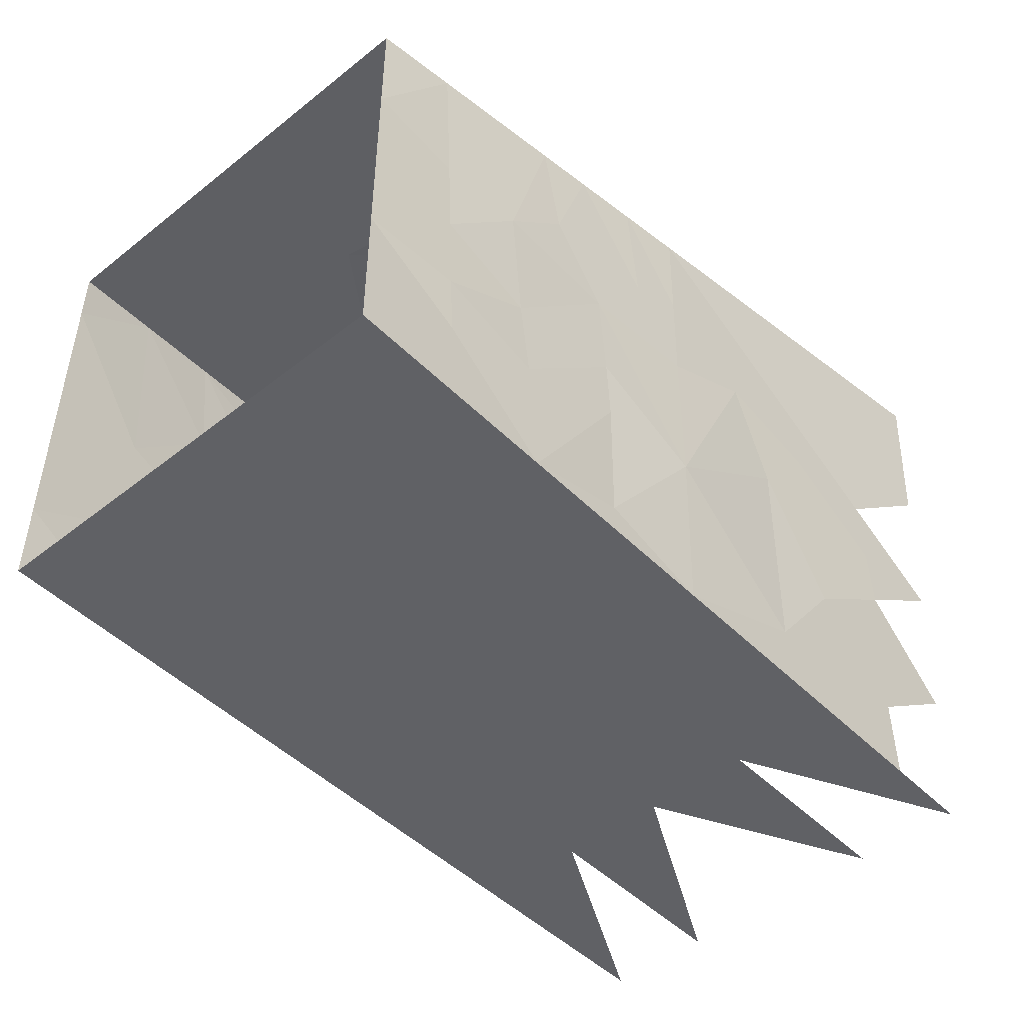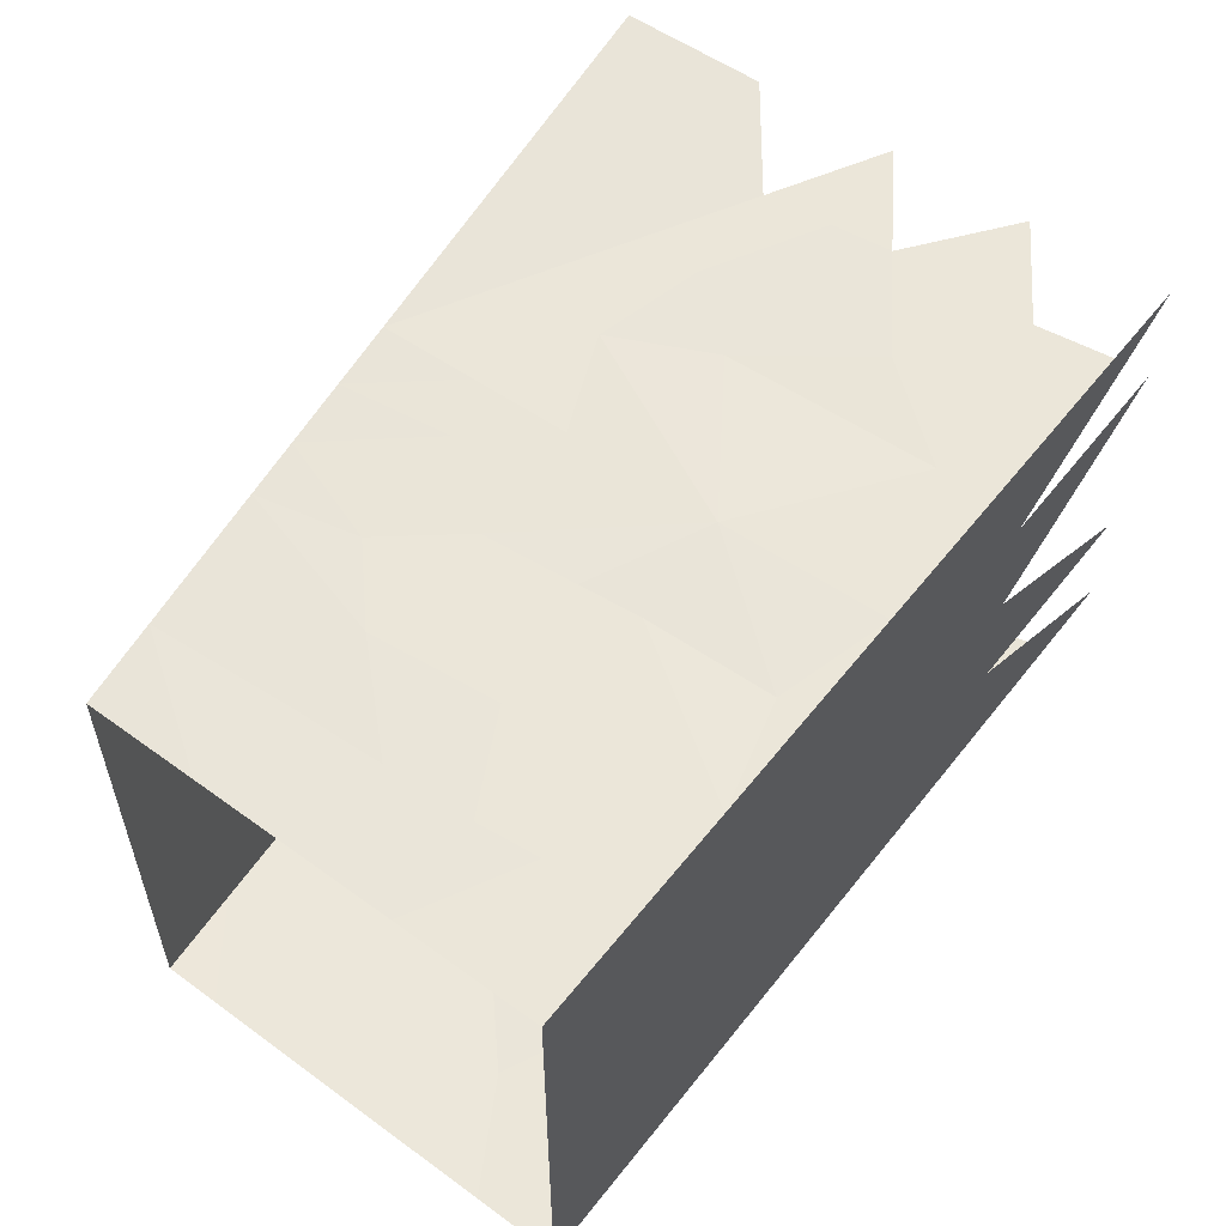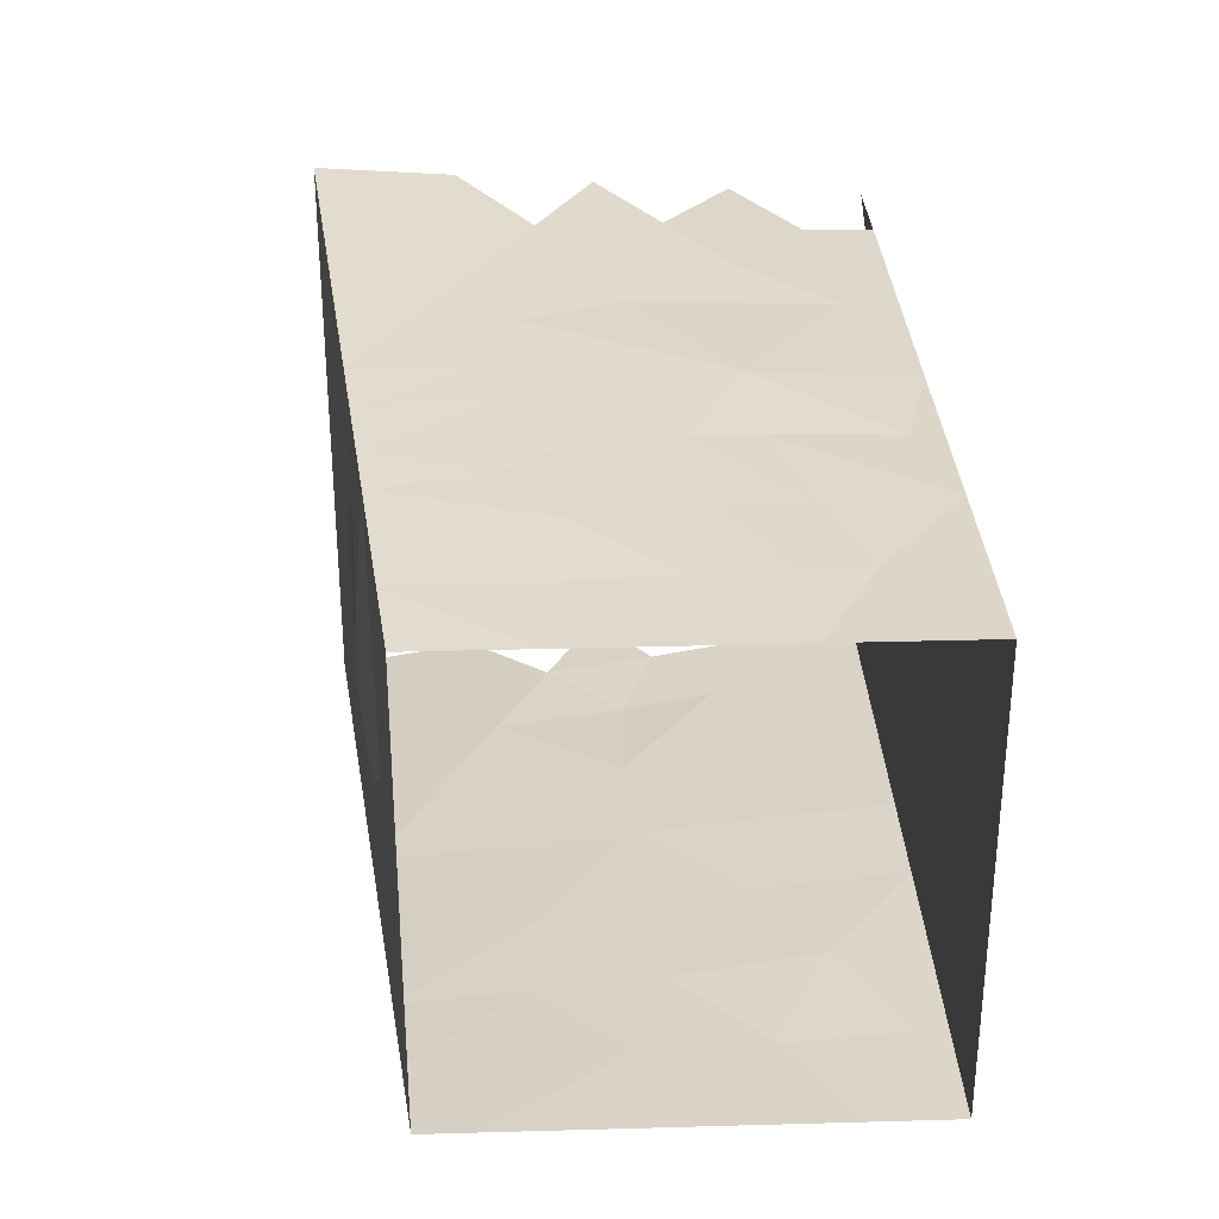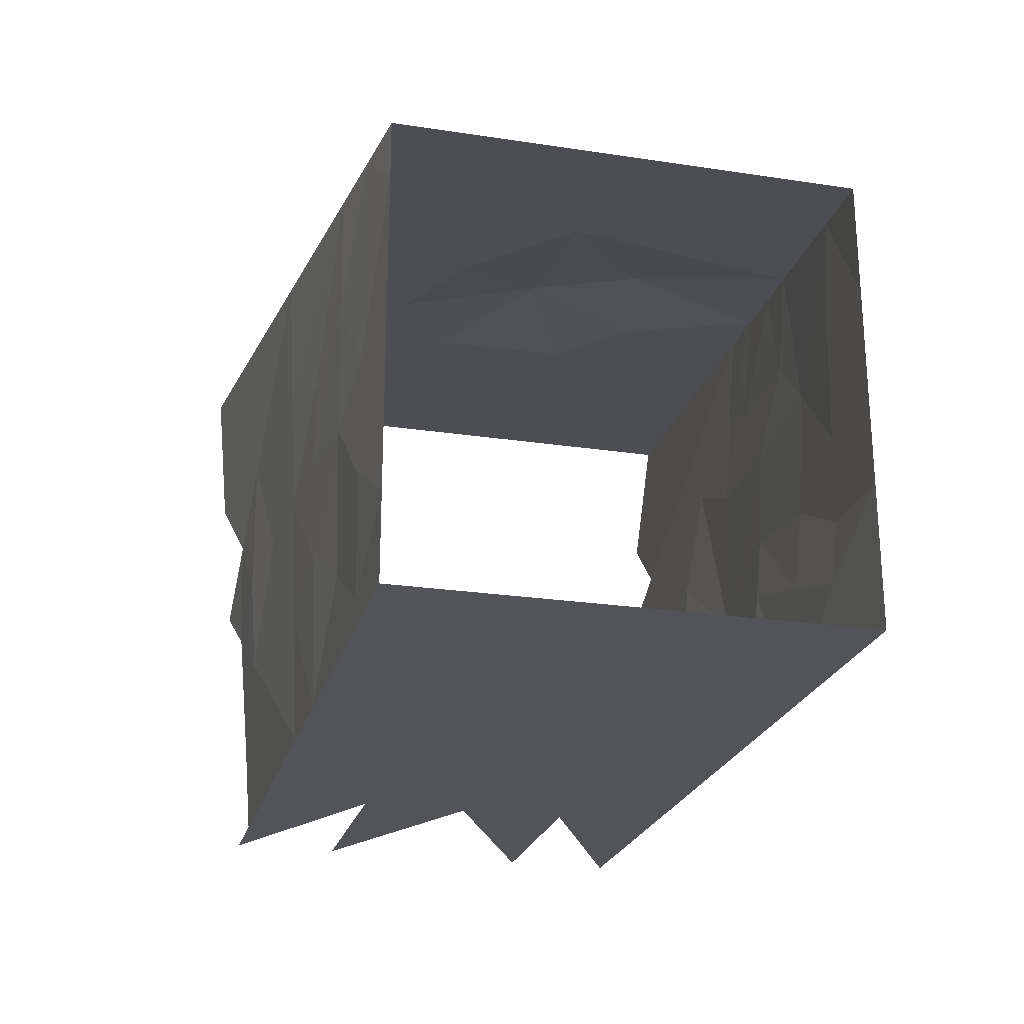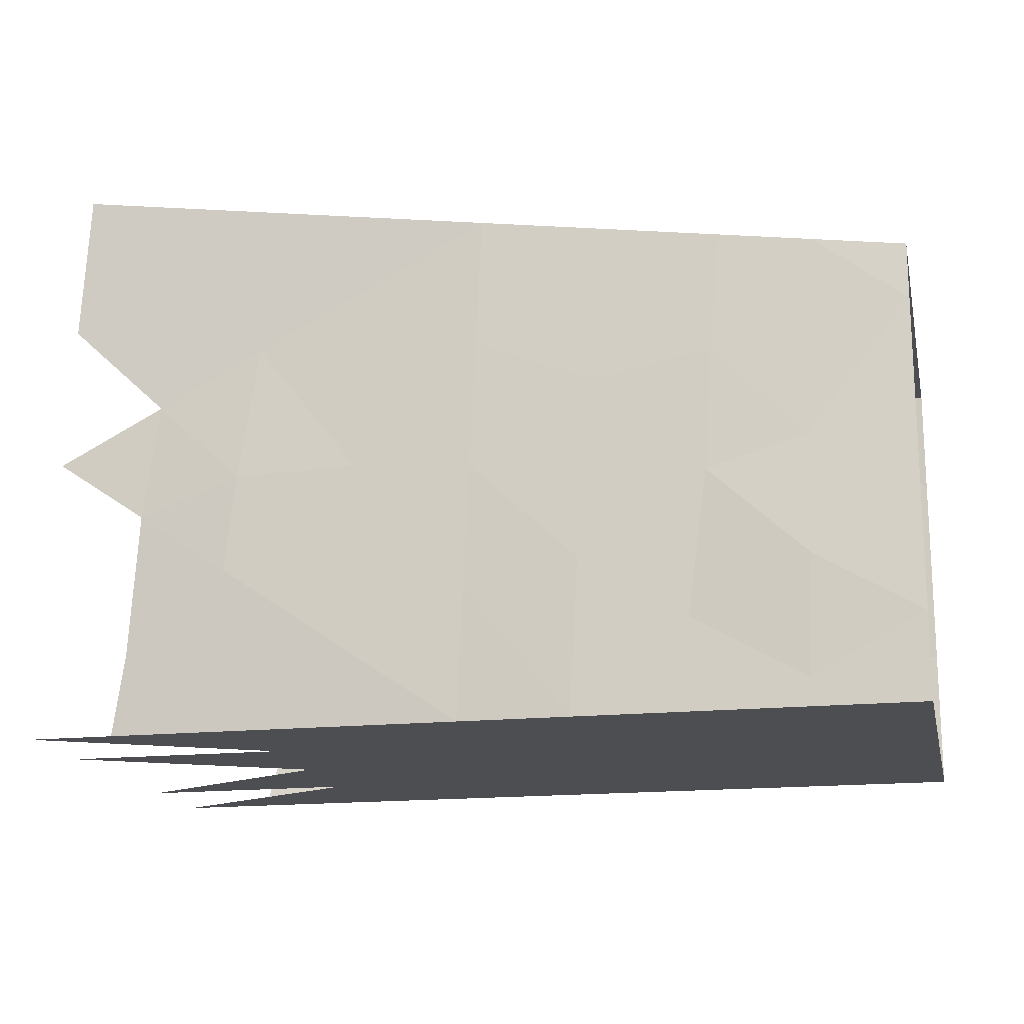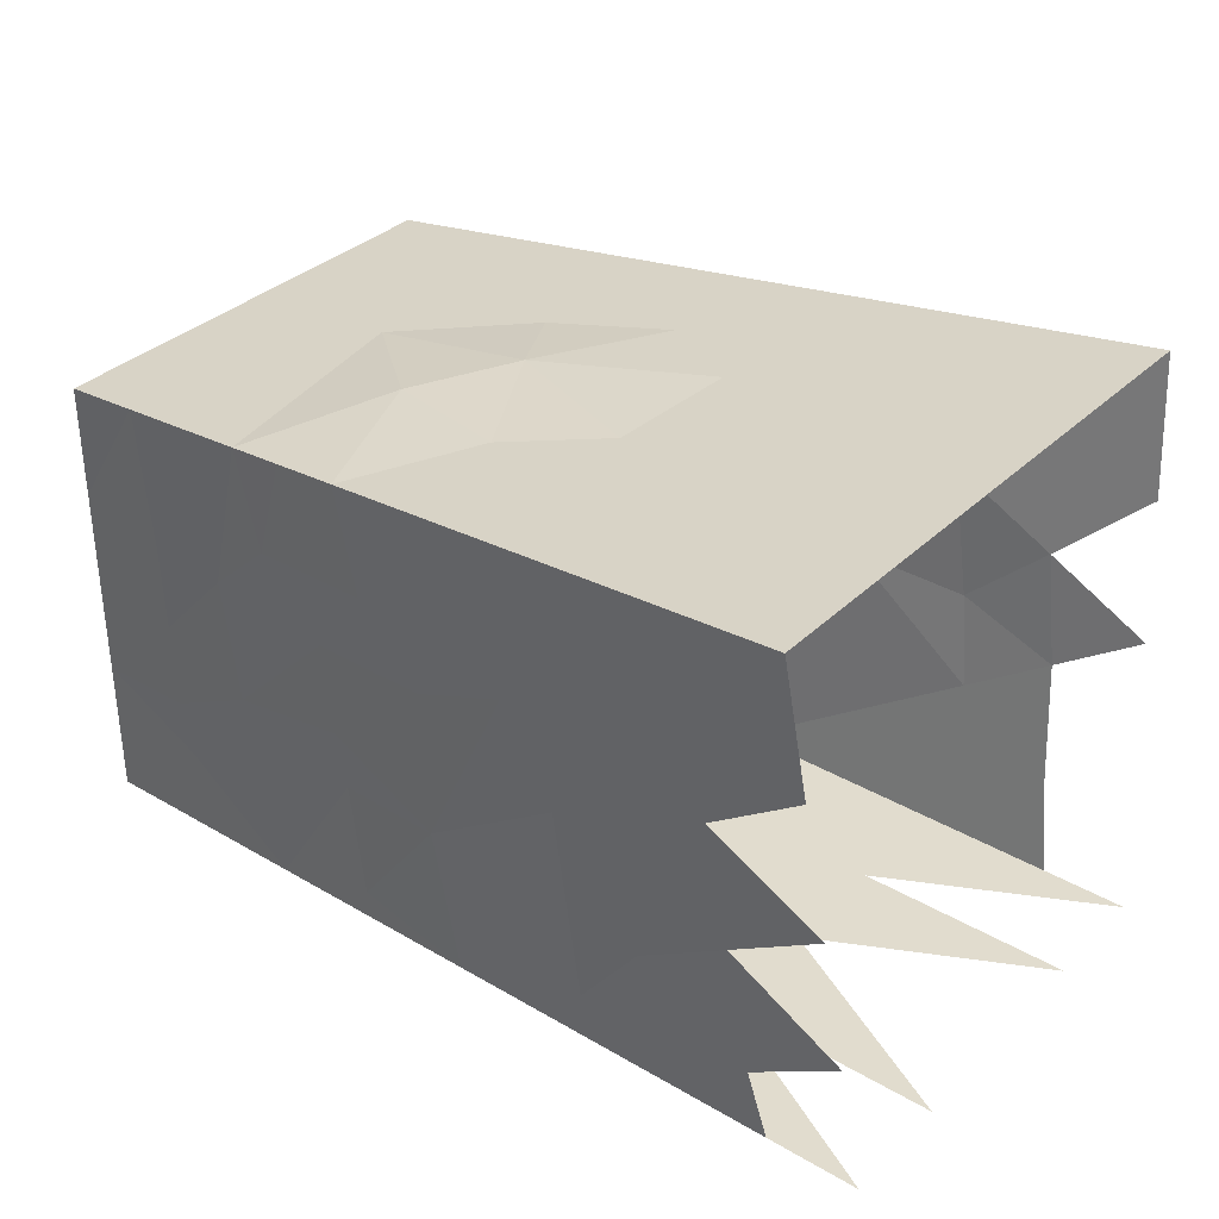
<metadata>
{"format":"obj","ext":"obj","renderer":"f3d","projection":"perspective","resolution":1024,"background":"white","views":[{"elev":-47.2,"azim":-48.3,"up":"+Y"},{"elev":55.2,"azim":-52.5,"up":"+Z"},{"elev":30.2,"azim":-92.3,"up":"+Z"},{"elev":-23.5,"azim":-104.3,"up":"+Y"},{"elev":-16.8,"azim":-167.6,"up":"+Y"},{"elev":34.1,"azim":38.3,"up":"+Y"}]}
</metadata>
<code>
o level.020_Cube.187
v -3.277 -2.156 0.2879
v -3.277 -2.156 -6.265
v -4.138 5.816 1.149
v -4.138 5.816 -7.127
v -16.09 -2.156 0.2879
v -16.09 -2.156 -6.265
v -16.09 4.398 0.2879
v -16.09 4.398 -6.265
v -4.138 5.816 -2.989
v -16.09 -2.156 -2.989
v -16.09 4.398 -2.989
v -10.05 5.114 0.7233
v -10.05 5.114 -6.701
v -9.613 -2.156 -6.265
v -9.613 -2.156 0.2879
v -9.613 -2.156 -2.989
v -11.07 5.114 -2.989
v -3.707 1.83 0.7186
v -3.707 1.83 -6.696
v -16.09 1.531 0.2879
v -16.09 1.121 -6.265
v -9.831 0.1662 0.5056
v -9.831 1.479 -6.483
v -16.09 -2.156 -4.627
v -16.09 2.759 0.2879
v -16.09 3.579 -6.265
v -16.09 -2.156 -1.35
v -16.09 -0.1078 0.2879
v -16.09 -0.9182 -6.265
v -6.411 1.495 -6.644
v -7.29 5.442 -2.989
v -6.209 0.1415 -6.514
v -6.727 3.394 -6.698
v -7.751 1.587 0.5709
v -7.466 5.421 0.9093
v -7.064 3.569 0.7211
v -7.382 5.431 -0.9512
v -12.02 4.881 0.5812
v -7.204 5.452 -4.914
v -9.885 2.378 0.5594
v -7.113 5.463 -6.912
v -5.774 -2.156 -6.265
v -6.483 -0.04313 0.5162
v -6.008 -2.156 0.2879
v -13.49 2.468 0.4248
v -13.29 0.6476 0.3854
v -12.83 -2.156 -3.802
v -13.47 4.709 -6.454
v -12.85 -2.156 -0.532
v -12.83 -2.156 -2.989
v -12.81 -2.156 -5.456
v -12.84 -2.156 -2.172
v -13.7 4.681 0.4601
v -12.86 -2.156 0.2879
v -12.81 -2.156 -6.265
v -13.58 4.695 -2.989
v -13.18 1.235 -6.367
v -12.88 -0.8344 -6.265
v -3.277 -2.156 -4.627
v -3.923 3.823 0.9339
v -3.923 3.823 -6.911
v -4.138 5.816 -5.058
v -16.09 -2.156 -5.446
v -14.9 4.539 0.374
v -5.626 5.639 -7.019
v -4.525 -2.156 -6.265
v -4.642 -2.156 0.2879
v -3.277 -2.156 -1.35
v -4.138 5.816 -0.9198
v -16.09 -2.156 -2.17
v -14.46 -2.156 -2.989
v -14.84 4.546 -2.989
v -8.757 5.268 0.8163
v -11.21 -2.156 -6.265
v -11.24 -2.156 0.2879
v -6.445 -2.156 -2.989
v -8.669 5.278 -2.989
v -10.05 5.114 -4.845
v -9.613 -2.156 -1.35
v -9.967 3.746 0.6414
v -9.613 -2.156 -4.627
v -9.722 -0.3382 -6.374
v -10.05 5.114 -1.133
v -3.492 -0.1629 0.5033
v -9.94 3.297 -6.592
v -8.142 1.576 -6.542
v -14.69 1.201 0.3367
v -14.61 1.679 -6.317
v -16.09 -2.156 -3.808
v -16.09 1.94 -6.265
v -16.09 -2.156 -0.5312
v -11.03 4.998 0.6523
v -14.46 -2.156 -4.214
v -11.21 -2.156 -5.861
v -14.64 -0.05409 0.3384
v -11.29 -1.732 0.2879
v -14.47 -2.156 -0.9412
v -11.23 -2.156 -2.581
v -14.78 4.553 -6.36
v -5.671 5.634 -3.951
v -6.445 -2.156 -1.35
v -5.095 0.8934 0.6174
v -6.445 -2.156 -4.627
v -5.217 2.612 -6.697
v -5.76 5.623 -1.97
v -4.958 0.9857 -6.605
v -5.386 2.699 0.7198
v -11.64 2.293 0.4706
v -14.49 -1.742 -6.265
v -11.48 1.385 -6.426
v -5.714 5.629 -2.989
v -7.911 -1.007 -6.39
v -8.388 4.254 -6.7
v -5.232 1.743 0.6655
v -5.802 5.618 1.029
v -8.556 4.342 0.7222
v -8.715 5.273 -0.1139
v -8.626 5.283 -5.807
v -8.581 5.289 -6.807
v -12.86 4.781 0.5207
v -7.694 -2.156 -6.265
v -7.496 -1.385 0.3712
v -7.81 -2.156 0.2879
v -10.78 3.429 0.5826
v -7.247 5.447 -3.951
v -6.92 4.428 -6.805
v -7.336 5.436 -1.97
v -5.992 -1.007 -6.39
v -11.94 4.999 -1.59
v -6.91 2.612 0.6668
v -7.158 5.457 -5.913
v -7.424 5.426 -0.02091
v -7.265 4.495 0.8152
v -14.74 2.484 0.3348
v -11.51 0.9443 0.4473
v -14.57 -0.03389 -6.318
v -11.22 -2.156 -3.395
v -11.23 -2.156 -0.122
v -11.22 -2.156 -2.989
v -14.45 -2.156 -5.042
v -14.47 -2.156 -1.761
v -14.53 -0.9132 0.2879
v -14.45 -2.156 -6.265
v -14.48 -2.156 0.2879
v -12.86 -2.156 -0.122
v -12.82 -2.156 -4.629
v -12.81 -2.156 -5.861
v -12.84 -2.156 -2.581
v -12.83 -2.156 -3.395
v -13.3 2.994 -6.413
v -13.07 -0.4499 0.3384
v -12.85 -2.156 -1.352
v -11.61 2.647 -6.472
v -11.21 -2.156 -4.222
v -11.4 0.08515 0.3968
v -11.23 -2.156 -0.9422
v -11.77 4.91 -4.253
v -5.671 5.634 -6.02
v -7.81 -2.156 -1.35
v -4.743 -1.007 -6.39
v -5.601 4.692 0.9351
v -12.54 3.344 0.4938
v -11.36 0.07549 -6.374
v -14.46 -2.156 -3.395
v -14.47 -2.156 -0.122
v -4.88 -1.099 0.4021
v -7.694 -2.156 -4.627
v -5.433 4.605 -6.913
v -5.76 5.623 0.09901
v -8.626 5.283 -3.951
v -8.715 5.273 -1.97
v -8.475 2.974 0.6402
v -14.45 -2.156 -5.861
v -14.47 -2.156 -2.581
f 19 104 106
f 12 92 83
f 51 154 94
f 54 155 96
f 52 156 98
f 17 157 78
f 39 158 100
f 16 159 101
f 18 102 114
f 9 105 111
f 32 160 106
f 36 161 107
f 45 162 108
f 23 163 82
f 11 64 7
f 21 88 90
f 10 164 89
f 14 74 94
f 20 87 28
f 15 75 96
f 5 165 91
f 16 139 98
f 9 111 100
f 42 167 66
f 4 168 61
f 3 169 69
f 18 114 107
f 6 109 29
f 40 124 80
f 39 170 118
f 32 86 112
f 33 126 113
f 37 171 127
f 42 128 121
f 22 40 172
f 41 131 119
f 37 132 117
f 35 133 73
f 58 55 74
f 49 145 138
f 54 144 142
f 56 72 99
f 47 146 93
f 53 45 64
f 51 173 140
f 45 87 134
f 33 30 104
f 52 174 141
f 47 149 137
f 57 150 88
f 46 151 95
f 49 152 97
f 48 150 153
f 51 146 154
f 54 151 155
f 52 152 156
f 17 56 157
f 39 131 158
f 16 79 159
f 32 128 160
f 36 133 161
f 23 110 163
f 11 72 64
f 10 71 164
f 122 15 22
f 5 144 165
f 42 121 167
f 4 65 168
f 3 115 169
f 6 143 109
f 39 125 170
f 37 117 171
f 53 56 120
f 12 116 80
f 33 113 86
f 51 147 173
f 52 148 174
f 174 71 10
f 174 148 71
f 148 50 71
f 106 104 30
f 96 22 15
f 67 122 166
f 45 46 87
f 173 143 6
f 173 147 143
f 147 55 143
f 43 166 122
f 155 22 96
f 86 85 23
f 86 113 85
f 113 13 85
f 34 43 122
f 130 172 36
f 130 34 172
f 34 22 172
f 80 172 40
f 80 116 172
f 116 36 172
f 120 129 38
f 120 56 129
f 56 17 129
f 171 83 17
f 171 117 83
f 117 12 83
f 170 77 17
f 170 125 77
f 125 31 77
f 109 55 58
f 109 143 55
f 136 58 57
f 169 132 37
f 169 115 132
f 115 35 132
f 168 126 33
f 168 65 126
f 65 41 126
f 167 81 16
f 167 121 81
f 121 14 81
f 165 145 49
f 165 144 145
f 144 54 145
f 122 67 123
f 164 149 47
f 164 71 149
f 71 50 149
f 106 30 32
f 64 56 53
f 64 72 56
f 162 120 38
f 162 45 120
f 45 53 120
f 40 22 108
f 161 115 3
f 161 133 115
f 133 35 115
f 160 128 66
f 128 42 66
f 159 123 44
f 159 79 123
f 79 15 123
f 158 65 4
f 158 131 65
f 131 41 65
f 157 56 48
f 156 138 15
f 156 152 138
f 152 49 138
f 155 135 22
f 155 151 135
f 151 46 135
f 154 137 16
f 154 146 137
f 146 47 137
f 153 110 23
f 153 150 110
f 150 57 110
f 135 108 22
f 135 46 108
f 48 56 99
f 97 141 27
f 97 152 141
f 152 52 141
f 95 142 28
f 95 151 142
f 151 54 142
f 88 99 26
f 88 150 99
f 150 48 99
f 137 139 16
f 137 149 139
f 149 50 139
f 141 70 27
f 141 174 70
f 174 10 70
f 109 136 29
f 136 21 29
f 136 88 21
f 134 20 25
f 134 87 20
f 140 63 24
f 140 173 63
f 173 6 63
f 64 134 25
f 64 45 134
f 93 140 24
f 93 146 140
f 146 51 140
f 99 72 8
f 72 11 8
f 142 5 28
f 142 144 5
f 34 122 22
f 138 75 15
f 138 145 75
f 145 54 75
f 99 8 26
f 163 57 58
f 110 57 163
f 109 58 136
f 73 116 12
f 73 133 116
f 133 36 116
f 117 73 12
f 117 132 73
f 132 35 73
f 30 86 32
f 119 118 13
f 119 131 118
f 131 39 118
f 121 112 14
f 121 128 112
f 128 32 112
f 127 77 31
f 127 171 77
f 171 17 77
f 122 123 15
f 113 119 13
f 113 126 119
f 126 41 119
f 112 82 14
f 112 86 82
f 86 23 82
f 118 78 13
f 118 170 78
f 170 17 78
f 80 92 12
f 80 124 92
f 124 38 92
f 57 88 136
f 108 46 45
f 7 64 25
f 107 130 36
f 107 114 130
f 114 34 130
f 69 105 9
f 69 169 105
f 169 37 105
f 61 168 104
f 168 33 104
f 66 103 2
f 66 167 103
f 167 16 103
f 84 166 102
f 166 43 102
f 101 76 16
f 101 68 76
f 100 125 39
f 100 111 125
f 111 31 125
f 98 148 52
f 98 139 148
f 139 50 148
f 91 97 27
f 91 165 97
f 165 49 97
f 96 75 54
f 28 87 95
f 87 46 95
f 94 147 51
f 94 74 147
f 74 55 147
f 89 93 24
f 89 164 93
f 164 47 93
f 90 88 26
f 82 74 14
f 82 163 74
f 163 58 74
f 108 124 40
f 108 162 124
f 162 38 124
f 107 161 60
f 161 3 60
f 111 127 31
f 111 105 127
f 105 37 127
f 59 103 76
f 103 16 76
f 114 102 34
f 102 43 34
f 101 67 1
f 101 159 67
f 159 44 67
f 100 62 9
f 100 158 62
f 158 4 62
f 78 48 13
f 78 157 48
f 98 79 16
f 98 156 79
f 156 15 79
f 94 81 14
f 94 154 81
f 154 16 81
f 48 85 13
f 48 153 85
f 153 23 85
f 83 129 17
f 83 92 129
f 92 38 129
f 33 86 30

</code>
